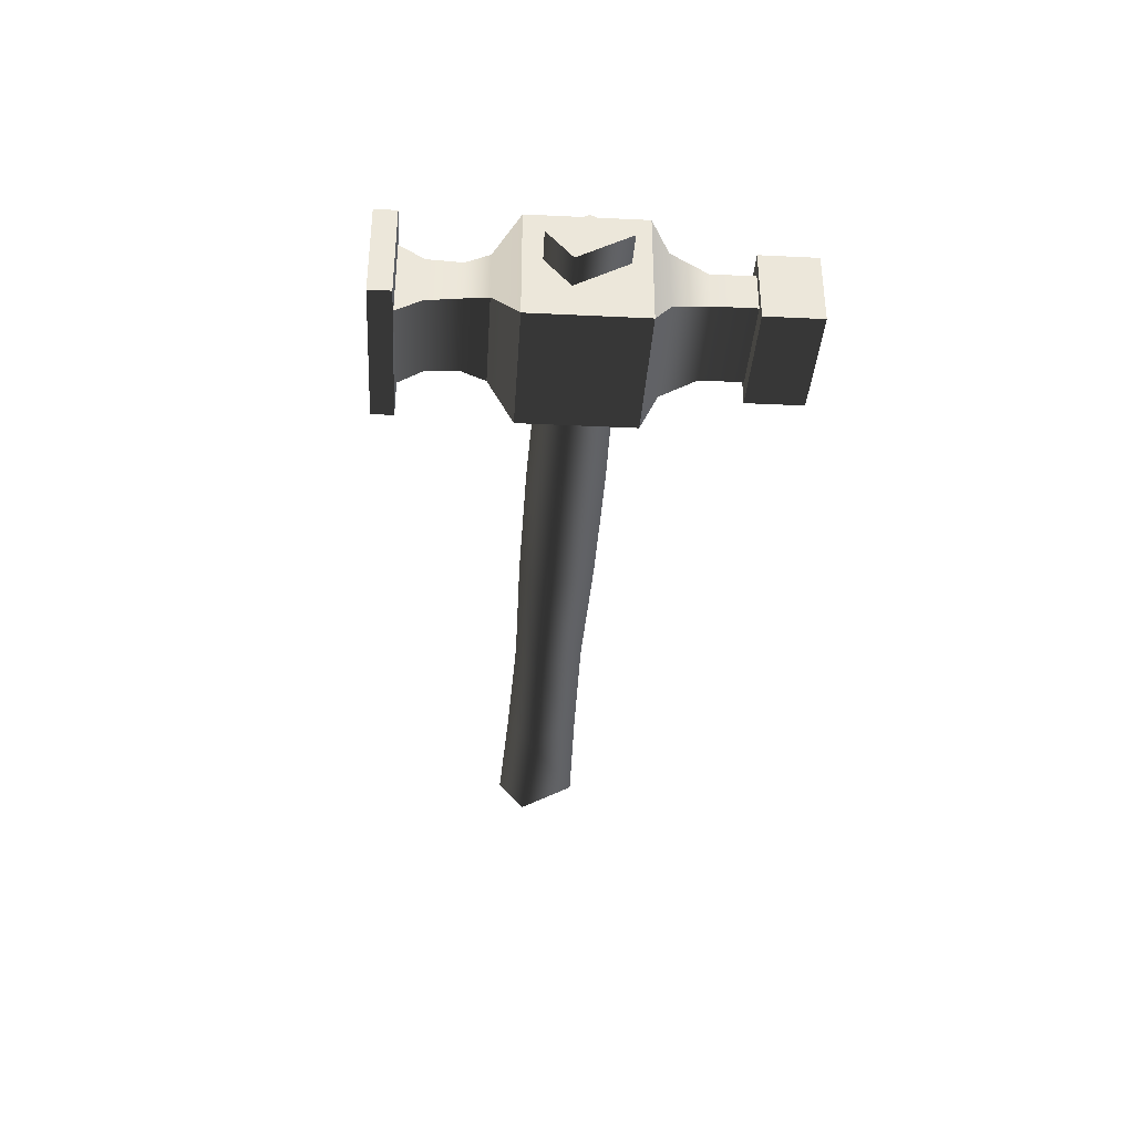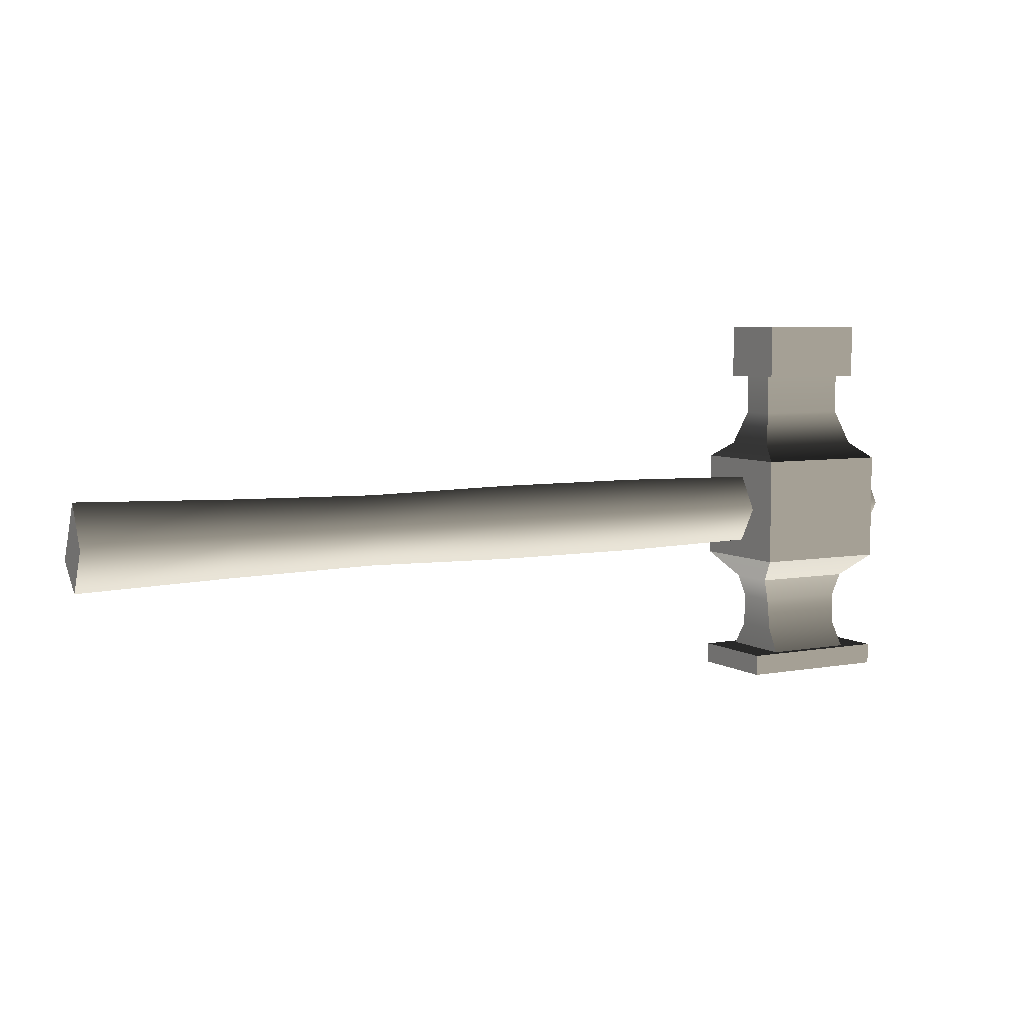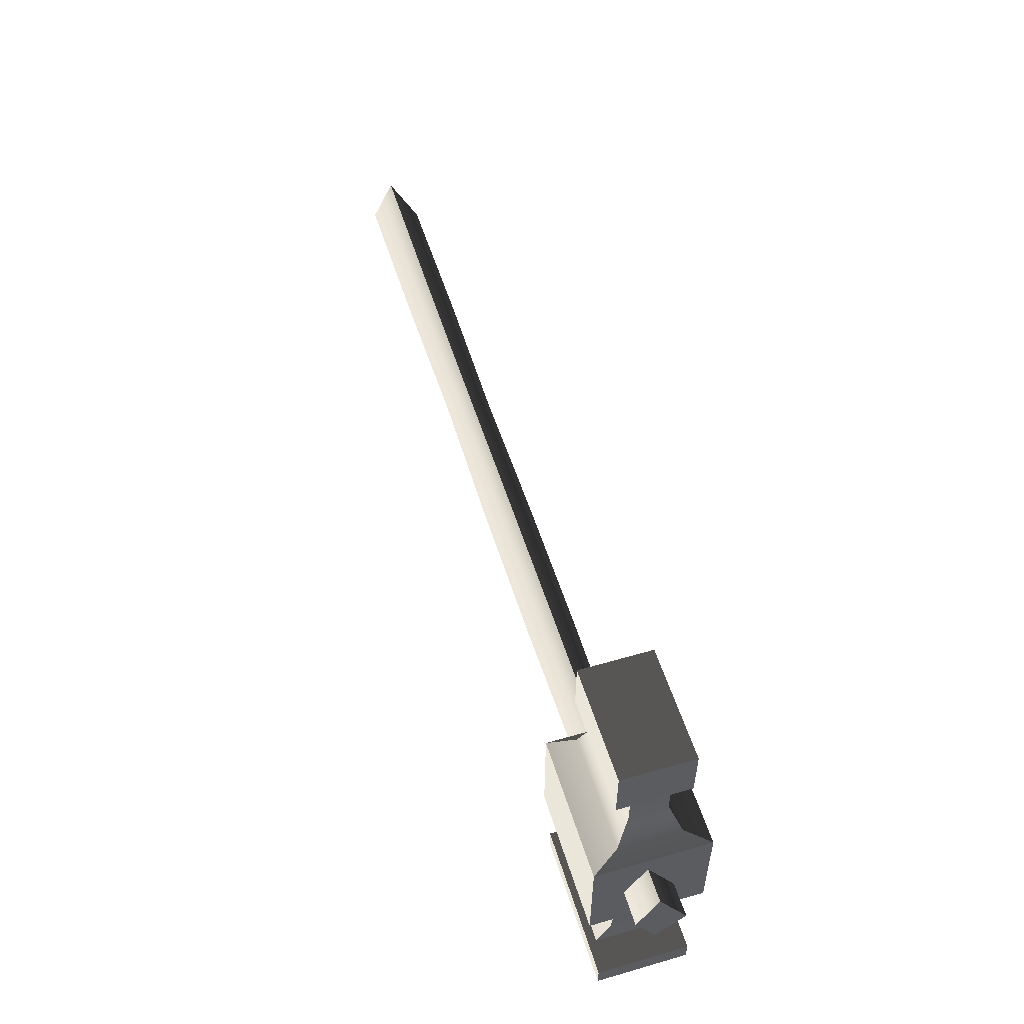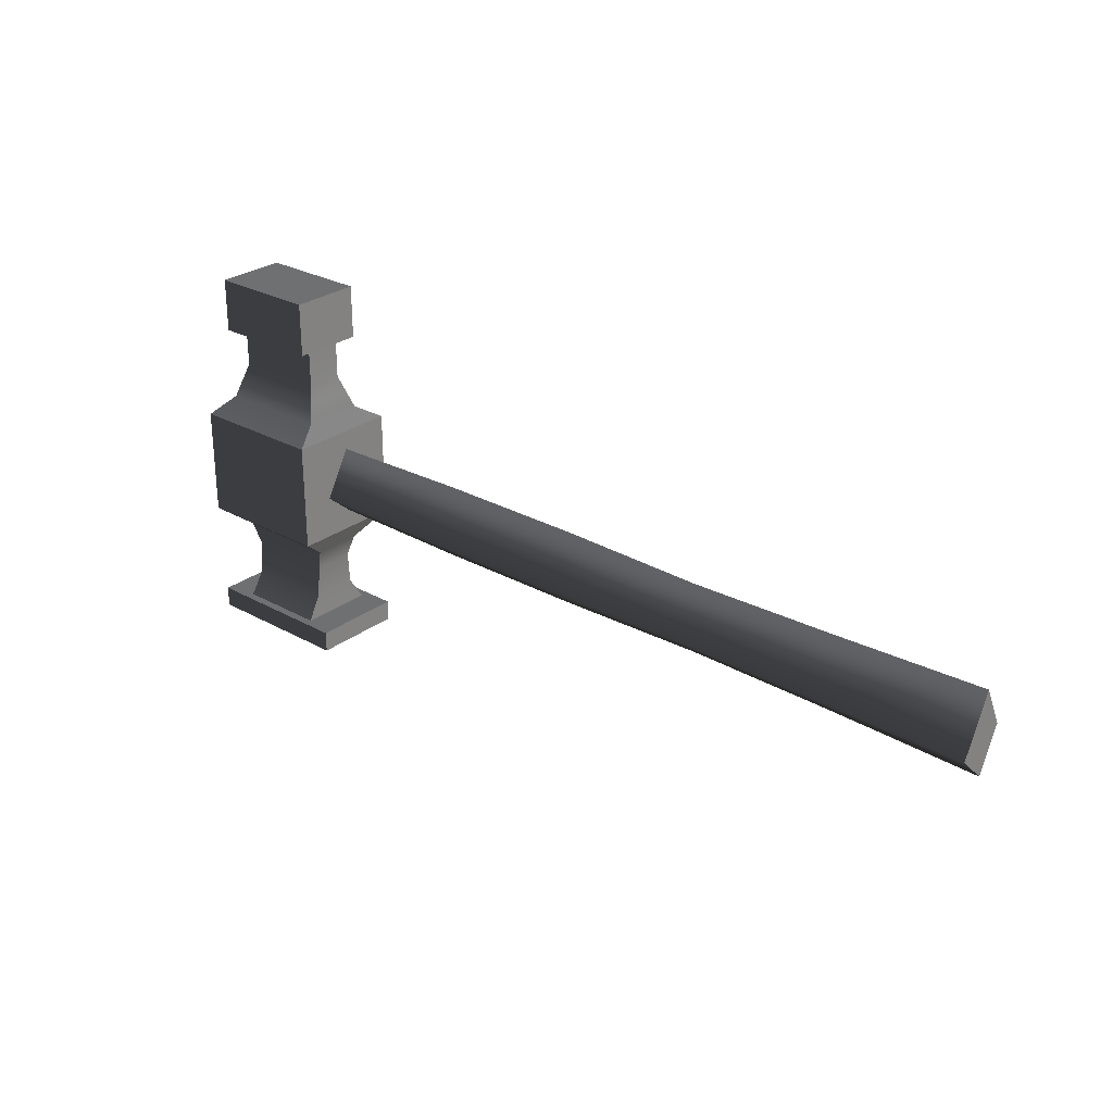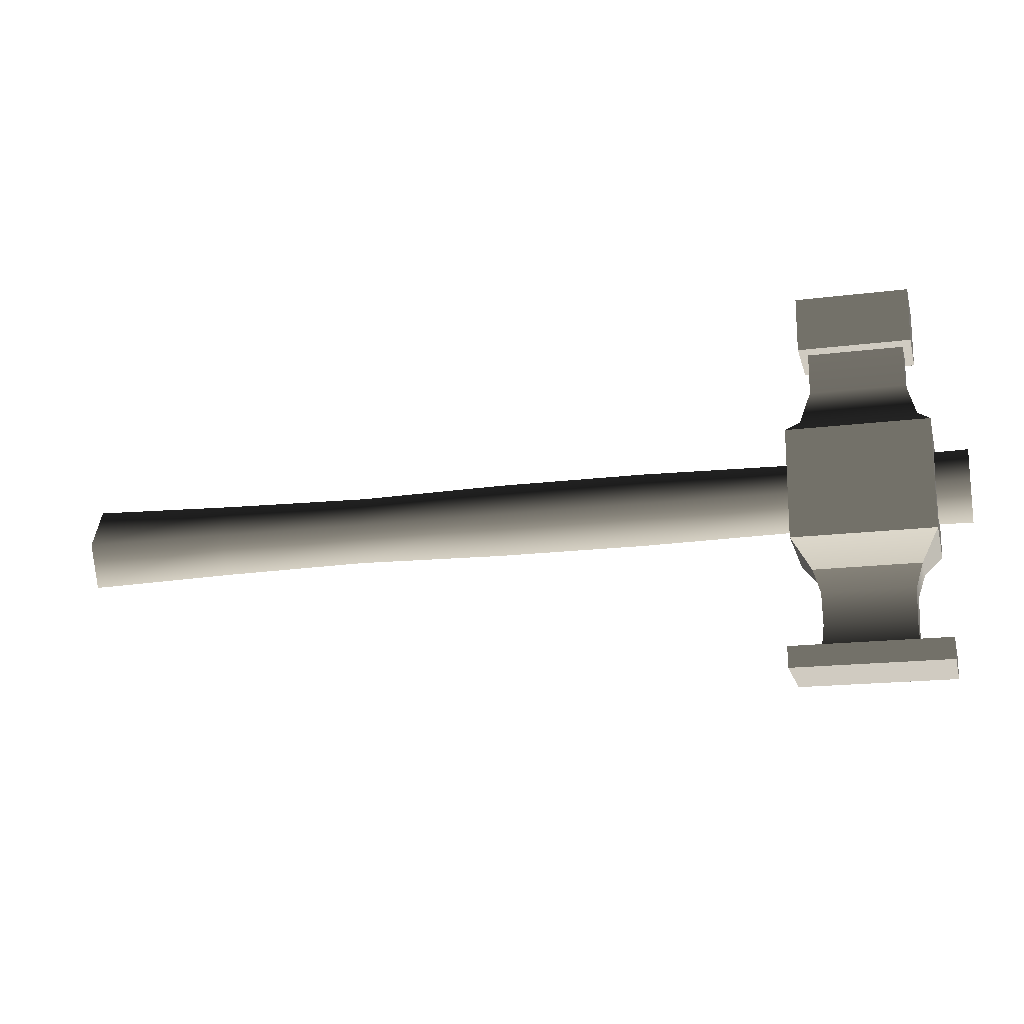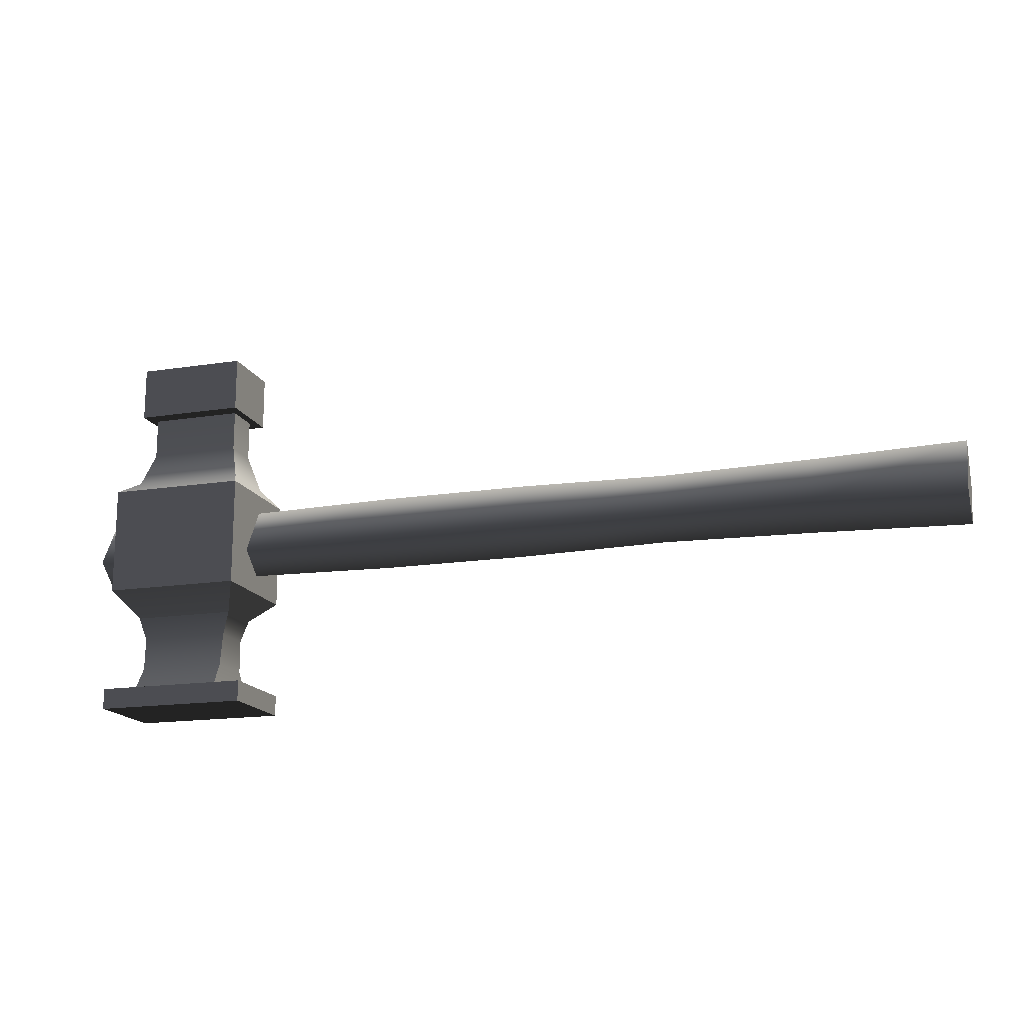
<metadata>
{"format":"obj","ext":"obj","renderer":"f3d","projection":"perspective","resolution":1024,"background":"white","views":[{"elev":-35.6,"azim":-93.6,"up":"+Y"},{"elev":5.9,"azim":150.8,"up":"+Z"},{"elev":54.7,"azim":-107.1,"up":"+Z"},{"elev":27.4,"azim":40.8,"up":"+Z"},{"elev":-17.1,"azim":-165.6,"up":"+Z"},{"elev":-16.3,"azim":17.8,"up":"+Z"}]}
</metadata>
<code>
v  -0.0571 0.0462 0.0448
v  0.0571 0.0462 0.0448
v  0.0571 -0.0462 0.0448
v  -0.0571 -0.0462 0.0448
v  0.0571 0.0462 -0.0448
v  -0.0571 0.0462 -0.0448
v  0.0571 -0.0462 -0.0448
v  -0.0571 -0.0462 -0.0448
v  -0.043 0.0202 -0.0652
v  0.043 0.0202 -0.0652
v  0.043 -0.0202 -0.0652
v  -0.043 -0.0202 -0.0652
v  -0.0373 0.0169 -0.0838
v  0.0373 0.0169 -0.0838
v  0.0373 -0.0169 -0.0838
v  -0.0373 -0.0169 -0.0838
v  -0.0364 0.0194 -0.1107
v  0.0364 0.0194 -0.1107
v  0.0364 -0.0194 -0.1107
v  -0.0364 -0.0194 -0.1107
v  -0.0374 0.031 -0.1301
v  0.0374 0.031 -0.1301
v  0.0374 -0.031 -0.1301
v  -0.0374 -0.031 -0.1301
v  0.0467 0.0253 0.0576
v  -0.0467 0.0253 0.0576
v  -0.0467 -0.0253 0.0576
v  0.0467 -0.0253 0.0576
v  0.0384 0.0152 0.0859
v  -0.0384 0.0152 0.0859
v  -0.0384 -0.0152 0.0859
v  0.0384 -0.0152 0.0859
v  -0.0637 0.0378 -0.1301
v  0.0637 0.0378 -0.1301
v  0.0637 -0.0378 -0.1301
v  -0.0637 -0.0378 -0.1301
v  -0.0637 0.0378 -0.1474
v  0.0637 0.0378 -0.1474
v  0.0637 -0.0378 -0.1474
v  -0.0637 -0.0378 -0.1474
v  0.0384 0.0152 0.1192
v  -0.0384 0.0152 0.1192
v  -0.0384 -0.0152 0.1192
v  0.0384 -0.0152 0.1192
v  0.0453 0.0289 0.1192
v  -0.0453 0.0289 0.1192
v  -0.0453 -0.0289 0.1192
v  0.0453 -0.0289 0.1192
v  0.0453 0.0289 0.1636
v  -0.0453 0.0289 0.1636
v  -0.0453 -0.0289 0.1636
v  0.0453 -0.0289 0.1636
v  0.0571 -0.0185 -0.01
v  0.0571 0.0034 -0.0287
v  0.0571 0.0197 -0
v  0.0571 0.0034 0.0287
v  0.1803 -0.0199 -0.0107
v  0.1803 0.0037 -0.031
v  0.1803 0.0212 -0
v  0.1803 0.0037 0.031
v  0.3036 -0.0199 -0.0107
v  0.3036 0.0037 -0.031
v  0.3036 0.0212 -0
v  0.3036 0.0037 0.031
v  0.4268 -0.0185 -0.01
v  0.4268 0.0034 -0.0287
v  0.4268 0.0197 -0
v  0.4268 0.0034 0.0287
v  0.5501 -0.0199 -0.0107
v  0.5501 0.0037 -0.031
v  0.5501 0.0212 -0
v  0.5501 0.0037 0.031
v  0.6734 -0.0199 -0.012
v  0.6734 0.0037 -0.0346
v  0.6734 0.0212 -0
v  0.6734 0.0037 0.0346
v  -0.0839 -0.0198 -0.0107
v  -0.0839 0.0037 0.0307
v  -0.0839 0.021 -0
v  -0.0839 0.0037 -0.0307
o Marteau_C
g Marteau_C
f 4 1 6 8
f 5 6 1 2
f 7 5 2 3
f 7 3 4 8
f 38 39 40 37
f 50 51 52 49
f 5 10 9 6
f 7 11 10 5
f 8 12 11 7
f 6 9 12 8
f 13 9 10 14
f 14 10 11 15
f 15 11 12 16
f 16 12 9 13
f 17 13 14 18
f 18 14 15 19
f 19 15 16 20
f 20 16 13 17
f 21 17 18 22
f 22 18 19 23
f 23 19 20 24
f 24 20 17 21
f 25 2 1 26
f 26 1 4 27
f 27 4 3 28
f 28 3 2 25
f 26 30 29 25
f 27 31 30 26
f 28 32 31 27
f 25 29 32 28
f 30 42 41 29
f 31 43 42 30
f 32 44 43 31
f 29 41 44 32
f 33 21 22 34
f 34 22 23 35
f 35 23 24 36
f 36 24 21 33
f 37 33 34 38
f 38 34 35 39
f 39 35 36 40
f 40 36 33 37
f 45 41 42 46
f 46 42 43 47
f 47 43 44 48
f 48 44 41 45
f 49 45 46 50
f 50 46 47 51
f 51 47 48 52
f 52 48 45 49
f 79 80 77 78
f 54 58 57 53
f 55 59 58 54
f 56 60 59 55
f 53 57 60 56
f 58 62 61 57
f 59 63 62 58
f 60 64 63 59
f 57 61 64 60
f 62 66 65 61
f 63 67 66 62
f 64 68 67 63
f 61 65 68 64
f 66 70 69 65
f 67 71 70 66
f 68 72 71 67
f 65 69 72 68
f 70 74 73 69
f 71 75 74 70
f 72 76 75 71
f 69 73 76 72
f 74 75 76 73
f 56 78 77 53
f 79 78 56 55
f 80 79 55 54
f 53 77 80 54

</code>
